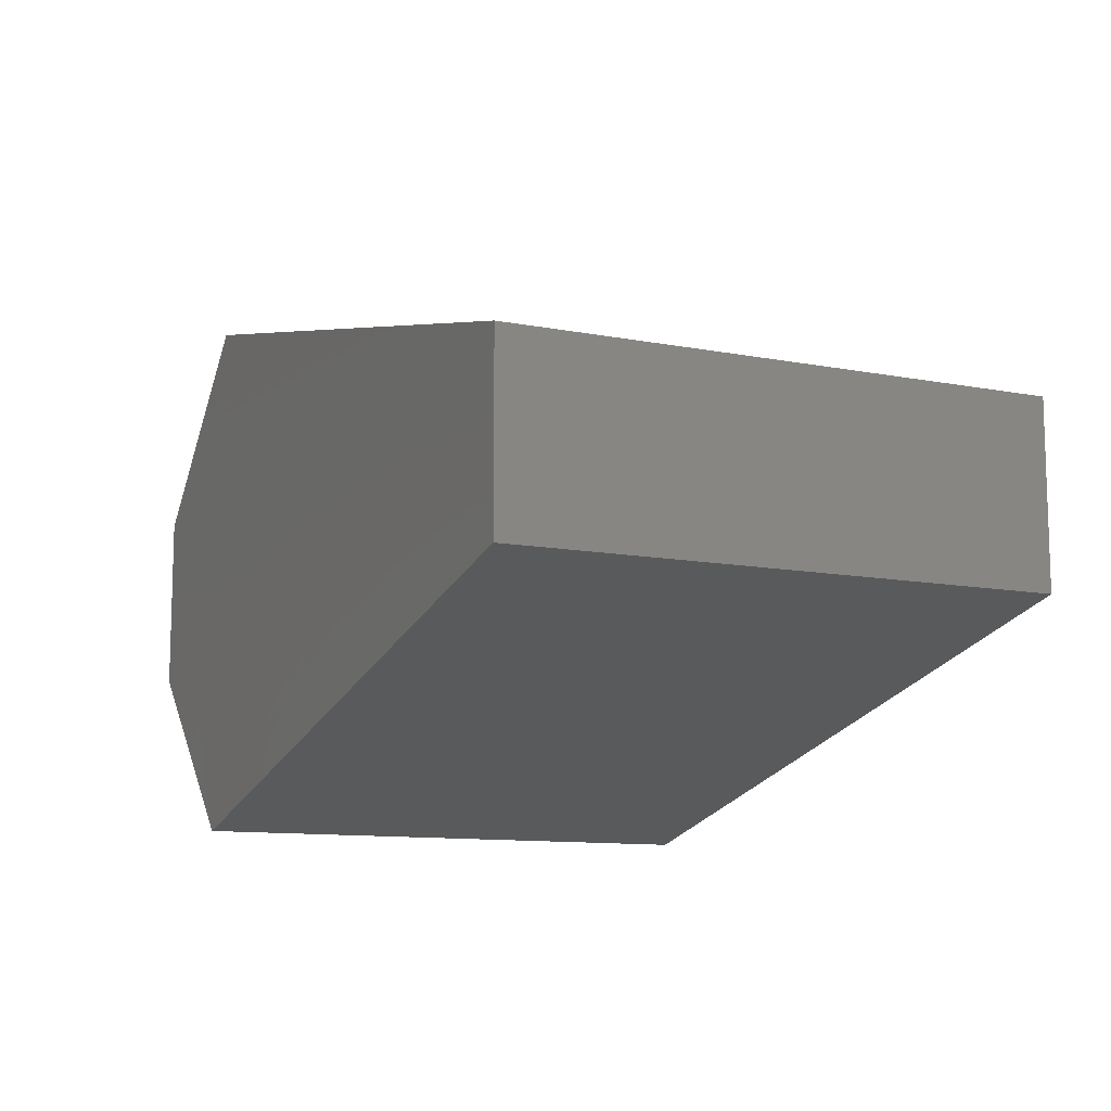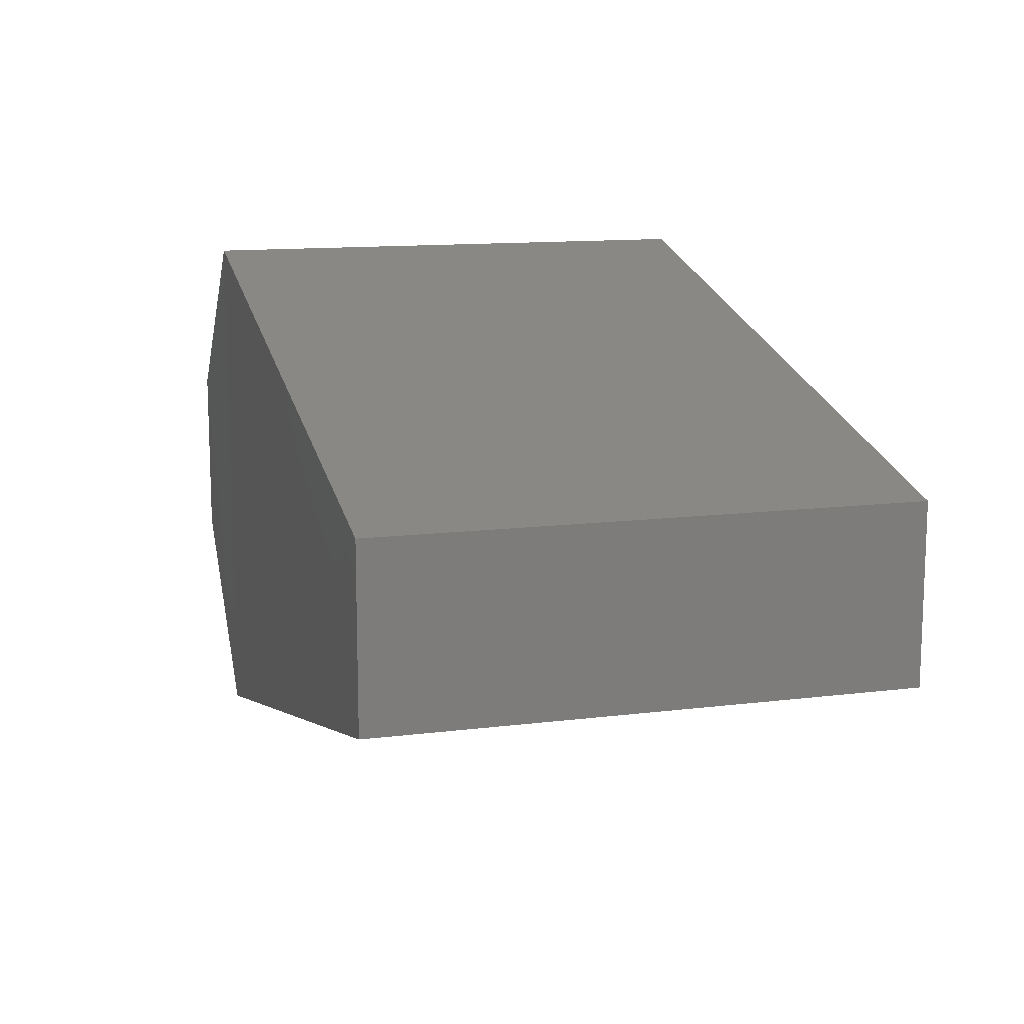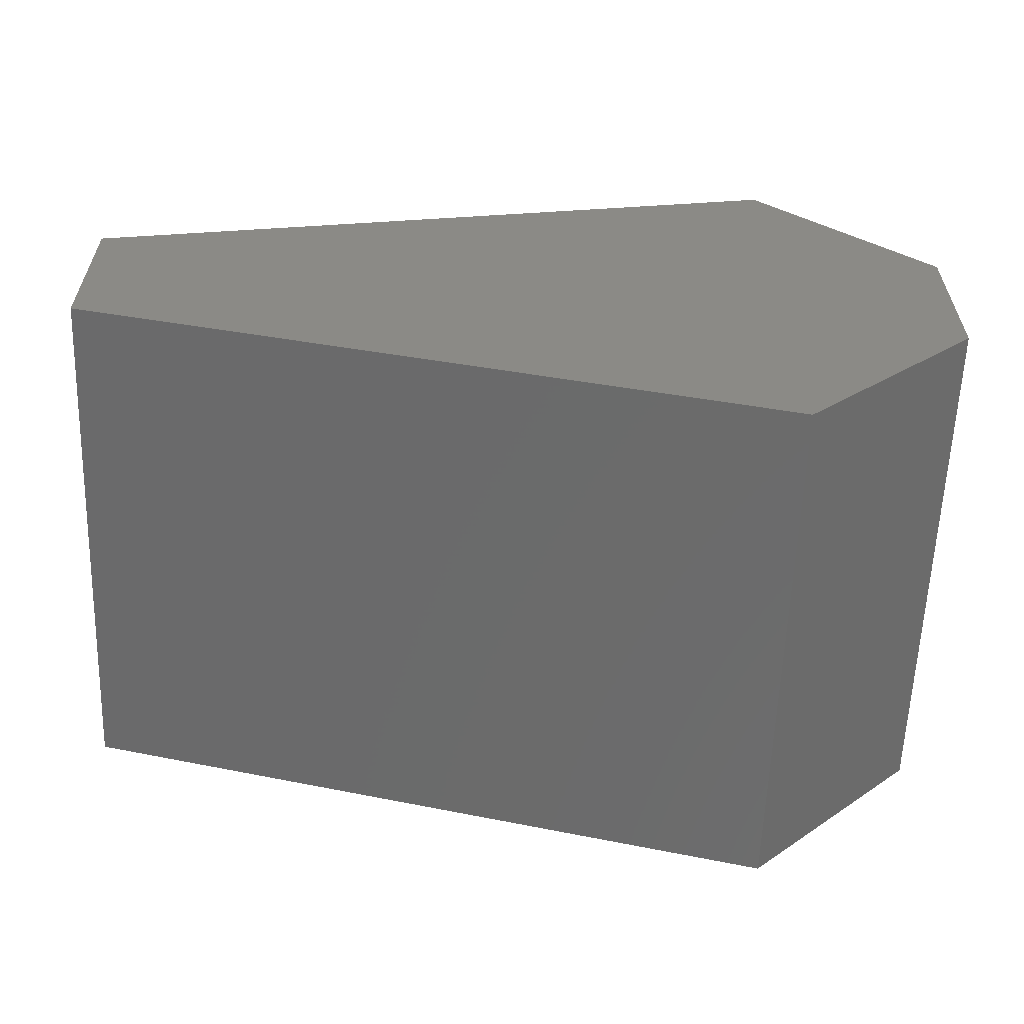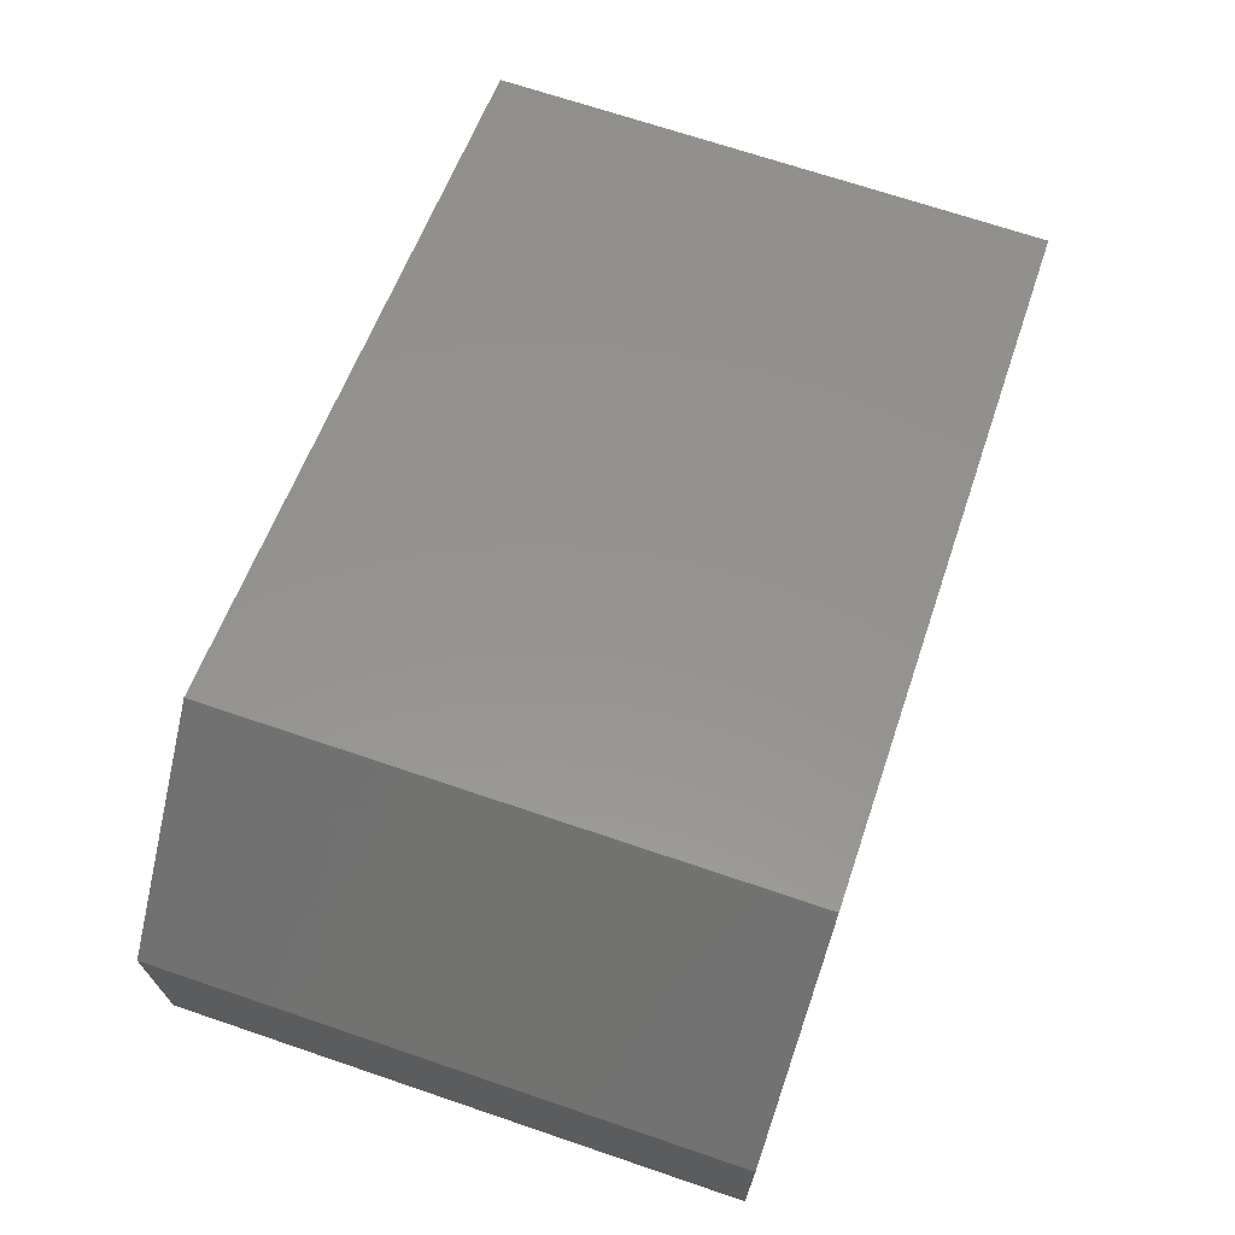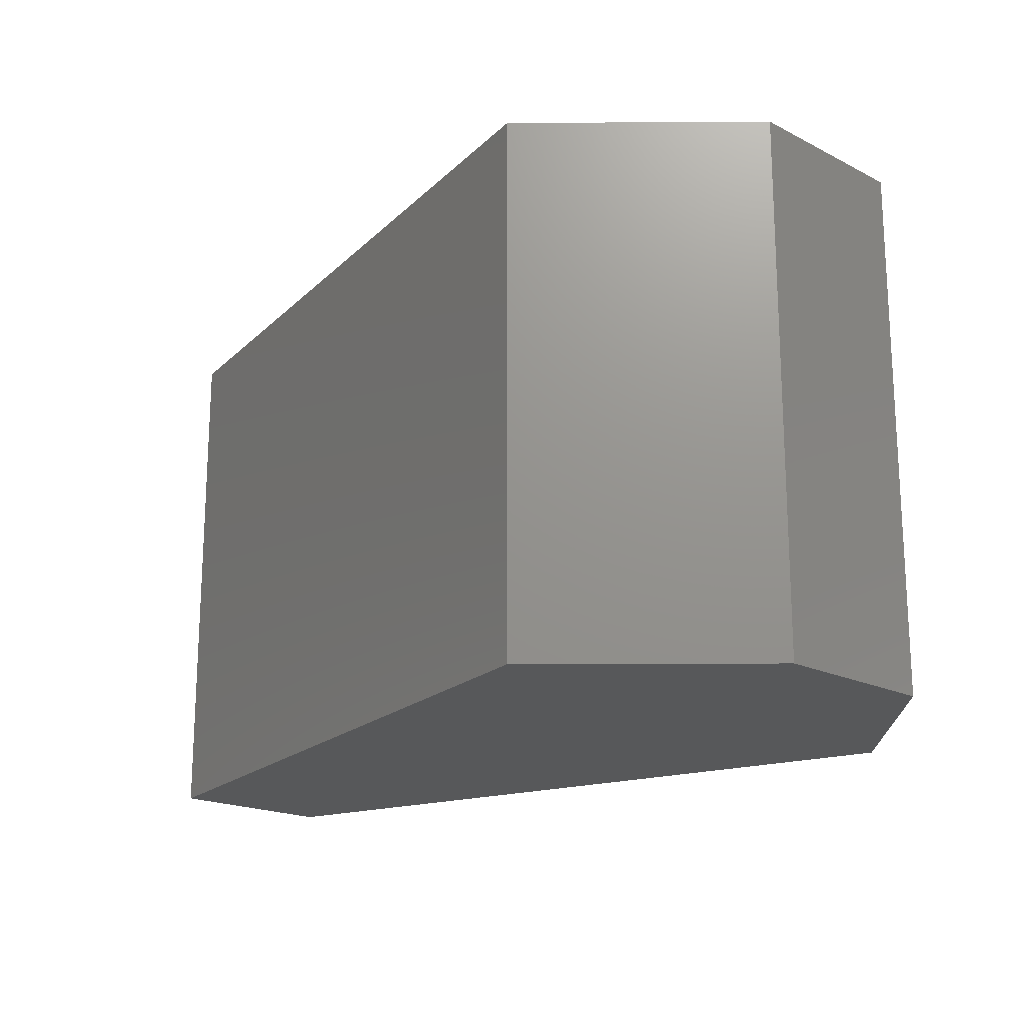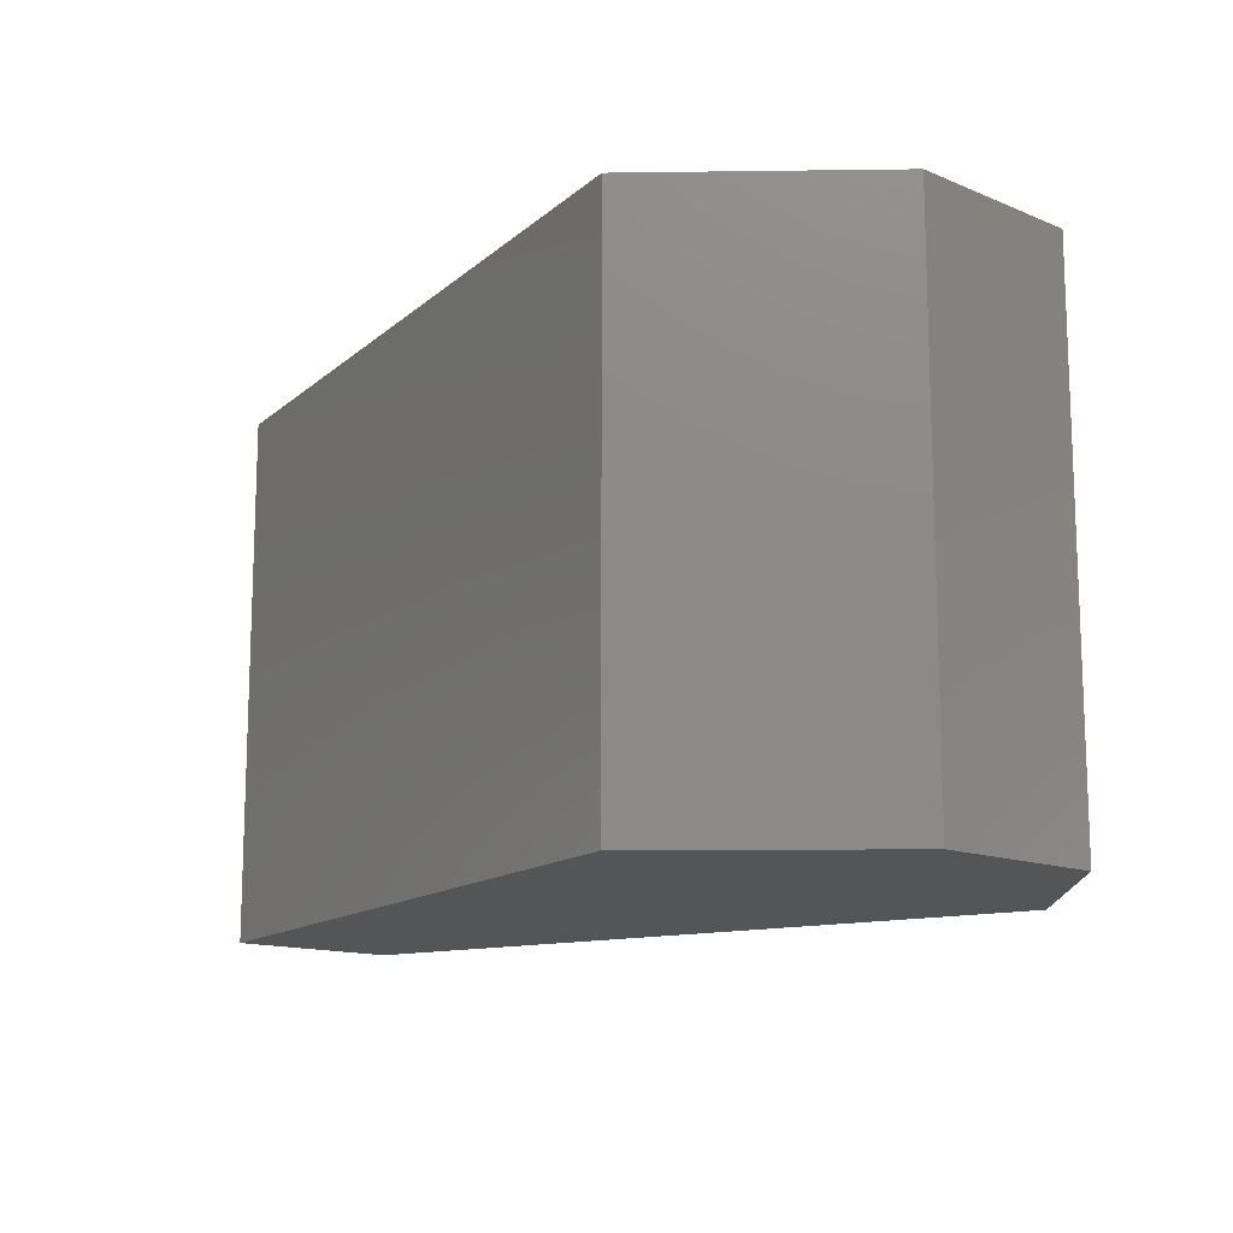
<metadata>
{"format":"stl","ext":"stl","renderer":"f3d","projection":"perspective","resolution":1024,"background":"white","views":[{"elev":-10.9,"azim":64.3,"up":"+Z"},{"elev":12.6,"azim":73.8,"up":"+Z"},{"elev":-60.0,"azim":177.9,"up":"+Z"},{"elev":69.5,"azim":-71.3,"up":"+Z"},{"elev":-18.5,"azim":-134.4,"up":"+Y"},{"elev":-13.5,"azim":-133.3,"up":"+Y"}]}
</metadata>
<code>
# stl→obj: 6 verts, 20 faces
v 64.04 -10.01 -3.94
v 64.04 -10.01 -3.939
v 64.04 -10.01 -3.941
v 64.04 -10.01 -3.938
v 64.05 -10.01 -3.939
v 64.05 -10.01 -3.94
f 1 1 2
f 1 2 2
f 3 1 3
f 1 3 1
f 1 2 3
f 2 3 4
f 4 5 3
f 5 3 6
f 3 1 4
f 1 4 2
f 3 3 6
f 3 6 6
f 2 2 4
f 2 4 4
f 4 4 5
f 4 5 5
f 3 6 4
f 6 4 5
f 5 5 6
f 5 6 6

</code>
